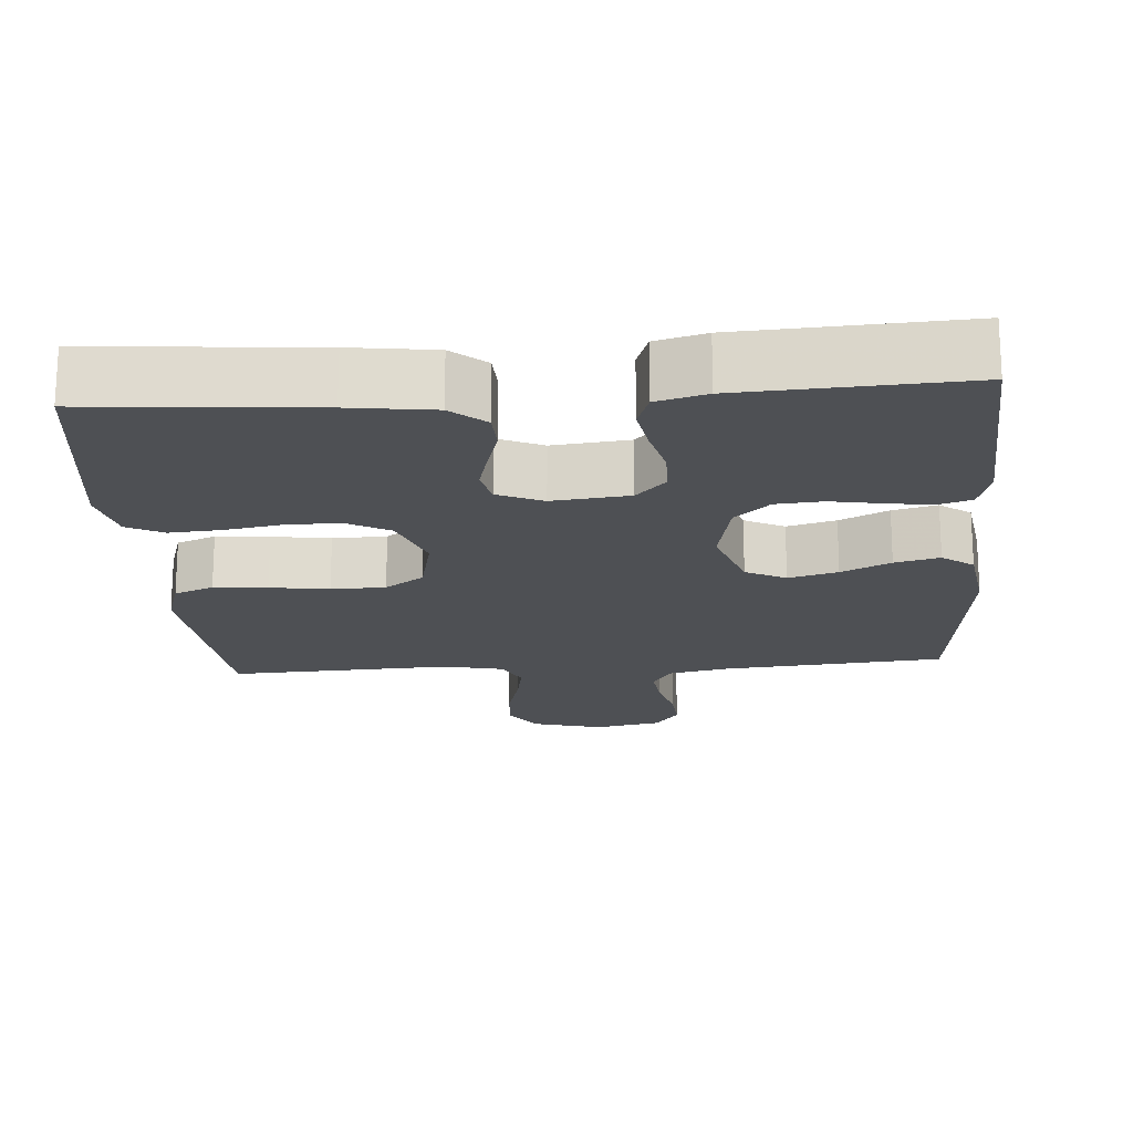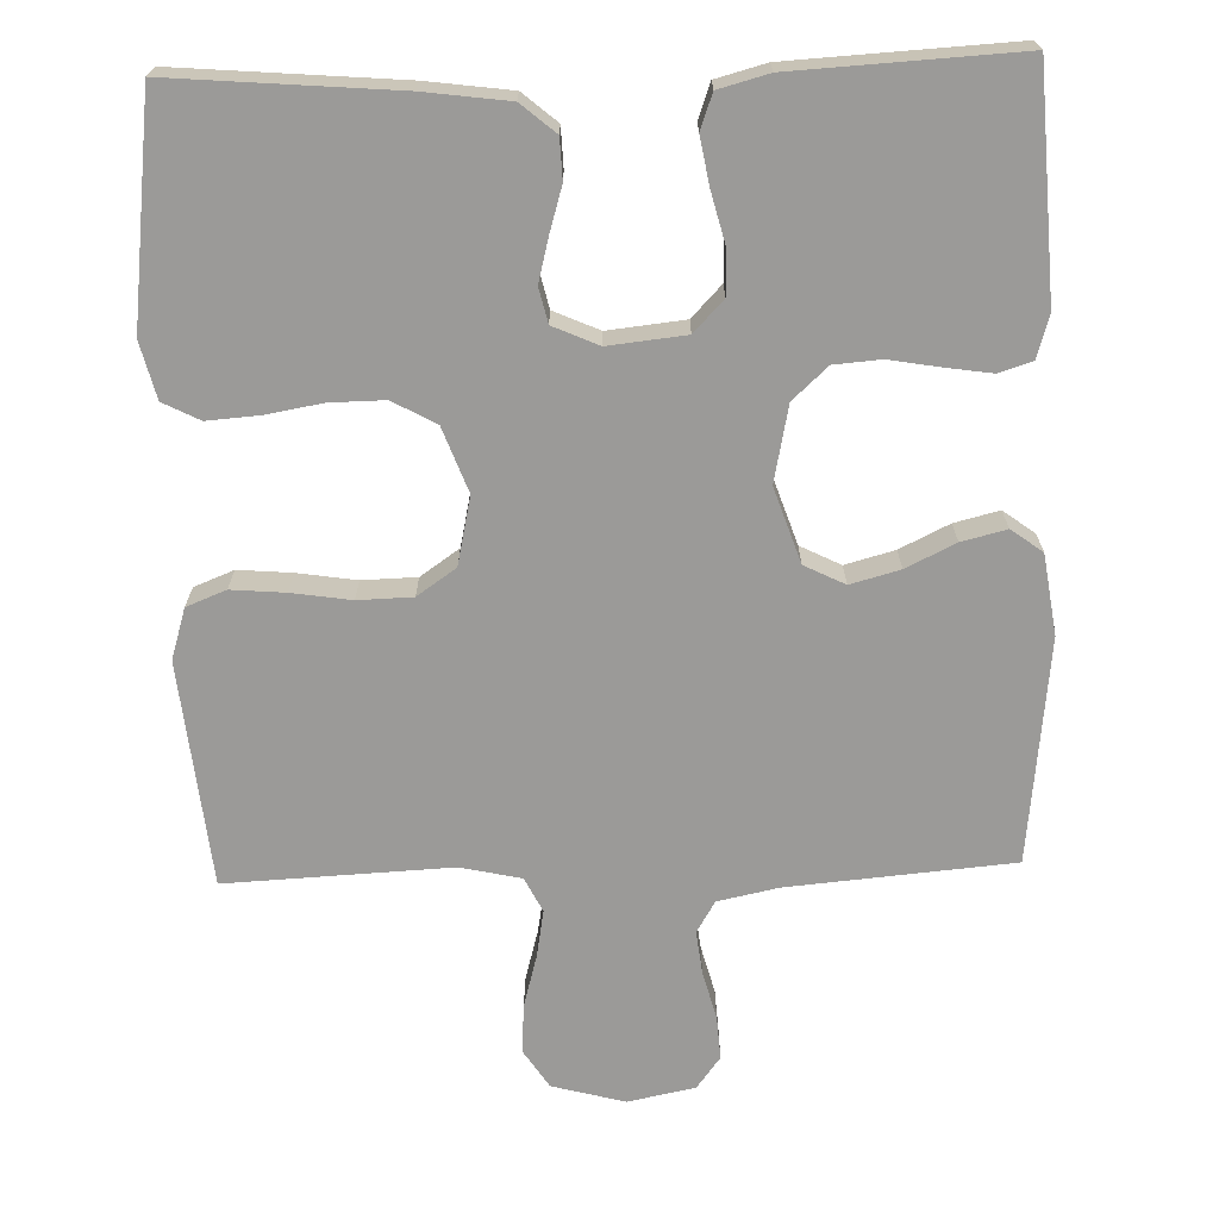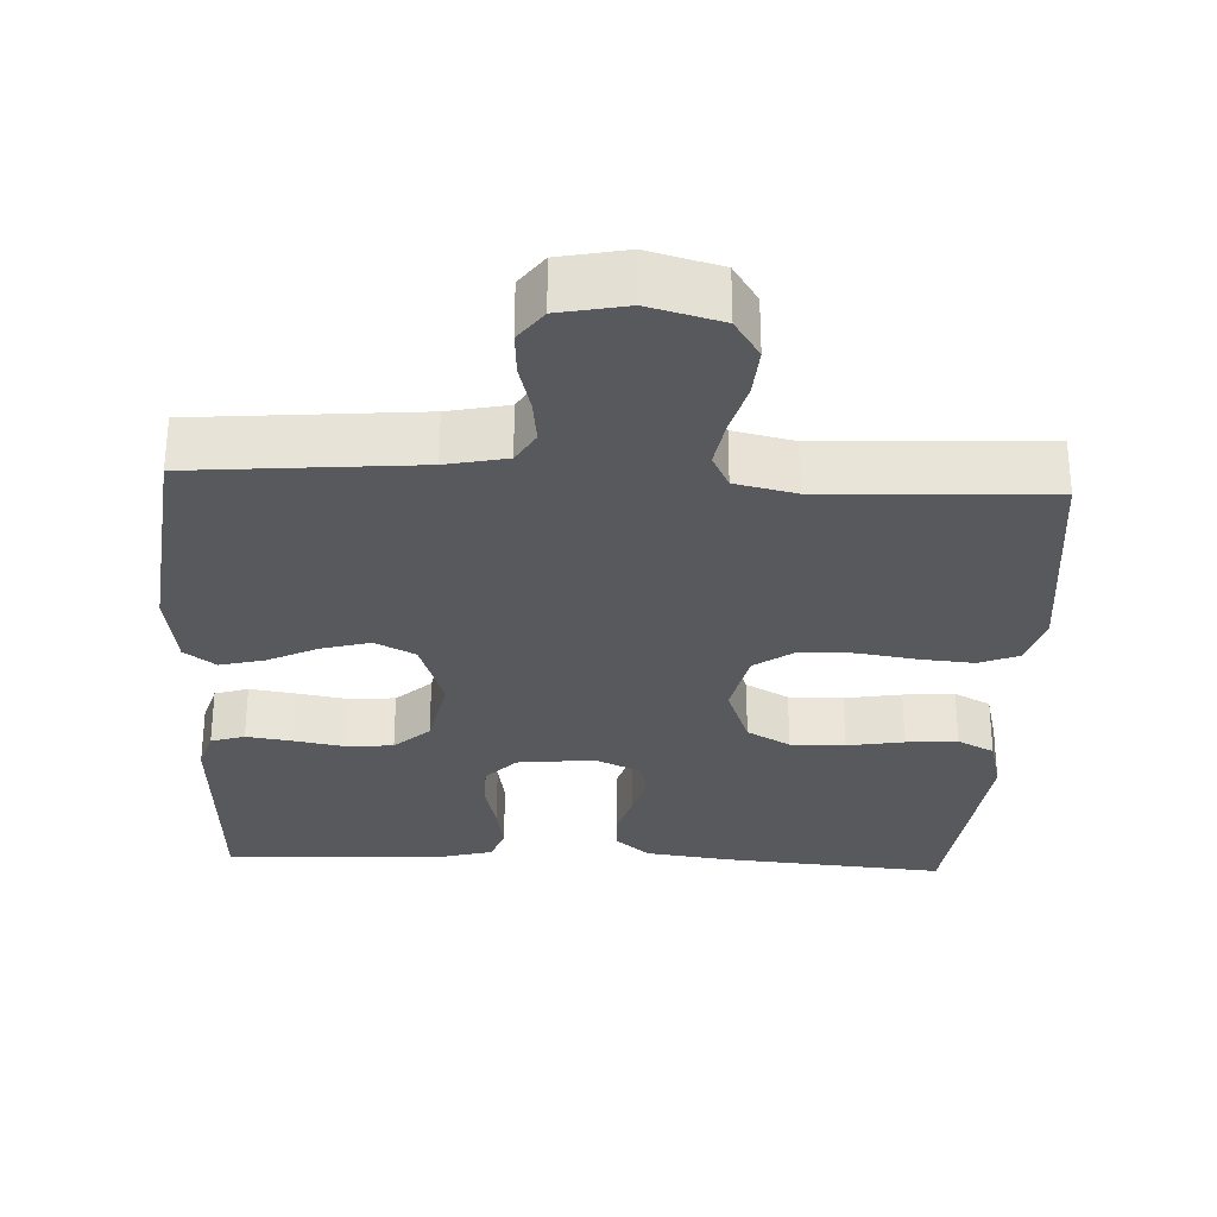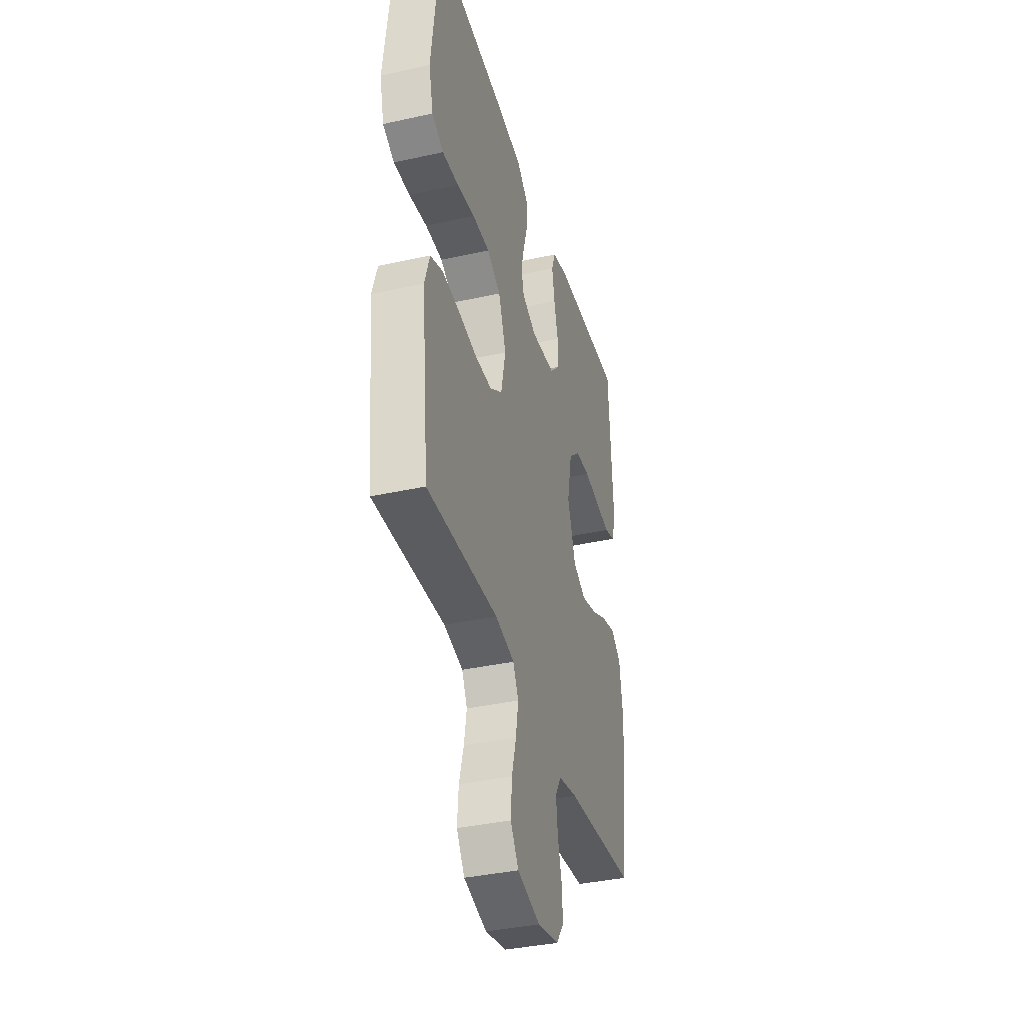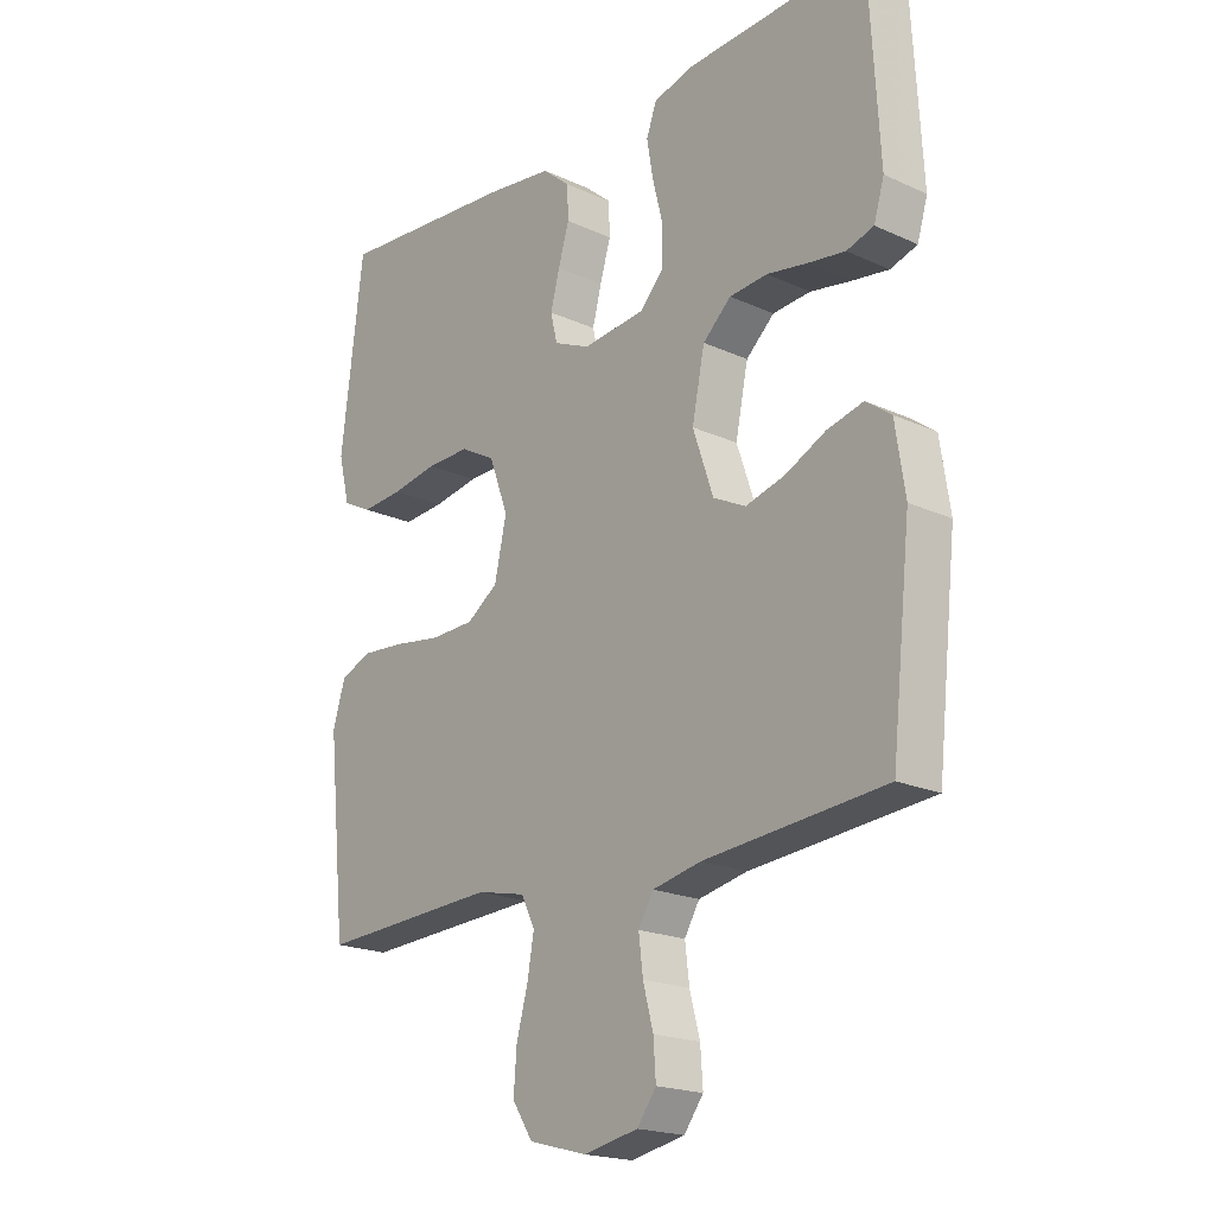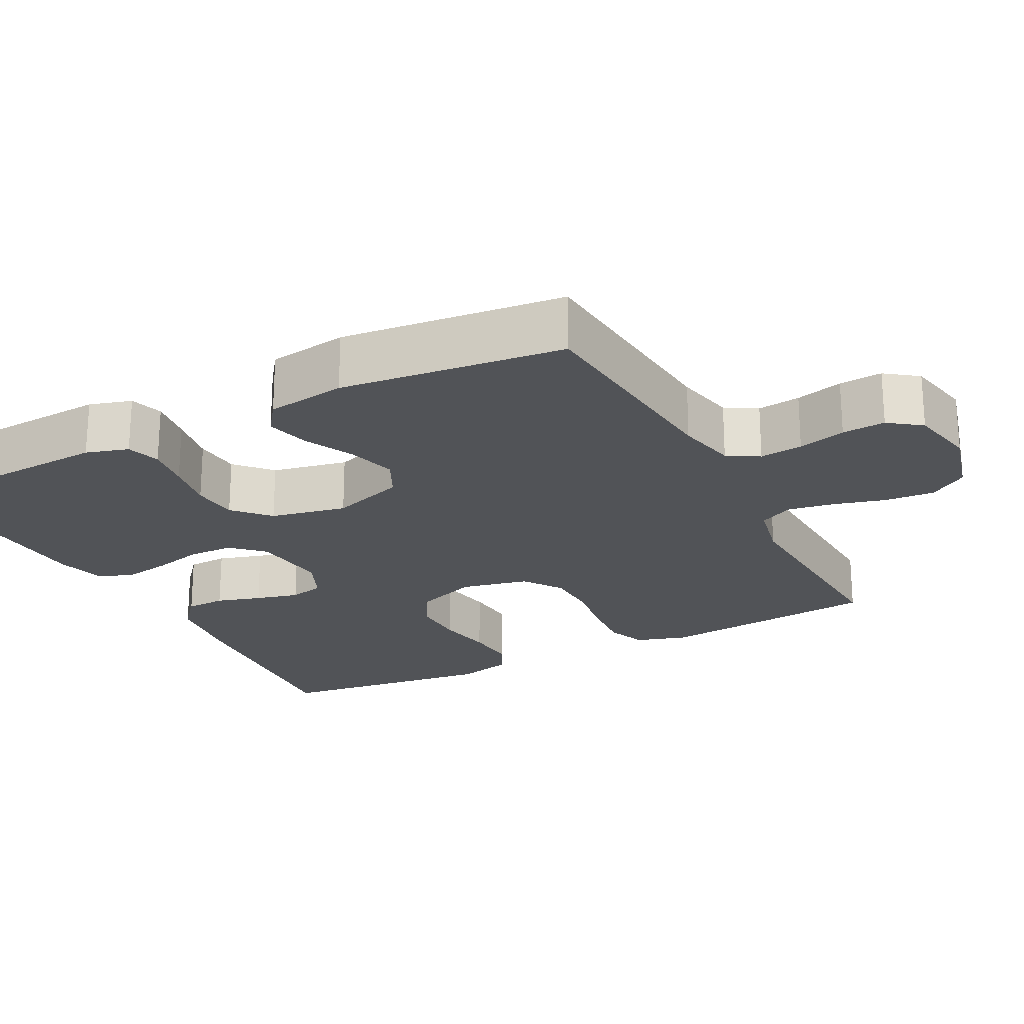
<metadata>
{"format":"obj","ext":"obj","renderer":"f3d","projection":"perspective","resolution":1024,"background":"white","views":[{"elev":-19.0,"azim":4.2,"up":"+Y"},{"elev":-69.4,"azim":1.7,"up":"+Y"},{"elev":-30.1,"azim":177.3,"up":"+Y"},{"elev":-37.5,"azim":-74.2,"up":"+Z"},{"elev":-19.8,"azim":49.8,"up":"+Z"},{"elev":-22.2,"azim":117.5,"up":"+Y"}]}
</metadata>
<code>
v 0.5 0.07 -0.5
v 0.2 0.07 -0.526
v 0.119 0.07 -0.543
v 0.094 0.07 -0.585
v 0.101 0.07 -0.643
v 0.118 0.07 -0.707
v 0.122 0.07 -0.765
v 0.09 0.07 -0.808
v 0 0.07 -0.826
v -0.097 0.07 -0.8
v -0.131 0.07 -0.748
v -0.126 0.07 -0.682
v -0.107 0.07 -0.613
v -0.096 0.07 -0.55
v -0.119 0.07 -0.504
v -0.2 0.07 -0.486
v -0.5 0.07 -0.5
v -0.531 0.07 -0.2
v -0.51 0.07 -0.132
v -0.457 0.07 -0.111
v -0.385 0.07 -0.117
v -0.306 0.07 -0.129
v -0.233 0.07 -0.127
v -0.181 0.07 -0.091
v -0.161 0.07 0
v -0.193 0.07 0.086
v -0.251 0.07 0.118
v -0.324 0.07 0.117
v -0.4 0.07 0.104
v -0.469 0.07 0.099
v -0.518 0.07 0.124
v -0.537 0.07 0.2
v -0.5 0.07 0.5
v -0.2 0.07 0.475
v -0.087 0.07 0.46
v -0.041 0.07 0.421
v -0.039 0.07 0.367
v -0.057 0.07 0.307
v -0.072 0.07 0.249
v -0.061 0.07 0.202
v 0 0.07 0.175
v 0.103 0.07 0.186
v 0.143 0.07 0.228
v 0.144 0.07 0.289
v 0.127 0.07 0.356
v 0.116 0.07 0.419
v 0.133 0.07 0.466
v 0.2 0.07 0.484
v 0.5 0.07 0.5
v 0.517 0.07 0.2
v 0.5 0.07 0.143
v 0.455 0.07 0.129
v 0.394 0.07 0.138
v 0.326 0.07 0.15
v 0.263 0.07 0.145
v 0.216 0.07 0.102
v 0.195 0.07 0
v 0.229 0.07 -0.1
v 0.283 0.07 -0.127
v 0.349 0.07 -0.109
v 0.415 0.07 -0.077
v 0.475 0.07 -0.062
v 0.517 0.07 -0.093
v 0.533 0.07 -0.2
v 0.5 0 -0.5
v 0.2 0 -0.526
v 0.119 0 -0.543
v 0.094 0 -0.585
v 0.101 0 -0.643
v 0.118 0 -0.707
v 0.122 0 -0.765
v 0.09 0 -0.808
v 0 0 -0.826
v -0.097 0 -0.8
v -0.131 0 -0.748
v -0.126 0 -0.682
v -0.107 0 -0.613
v -0.096 0 -0.55
v -0.119 0 -0.504
v -0.2 0 -0.486
v -0.5 0 -0.5
v -0.531 0 -0.2
v -0.51 0 -0.132
v -0.457 0 -0.111
v -0.385 0 -0.117
v -0.306 0 -0.129
v -0.233 0 -0.127
v -0.181 0 -0.091
v -0.161 0 0
v -0.193 0 0.086
v -0.251 0 0.118
v -0.324 0 0.117
v -0.4 0 0.104
v -0.469 0 0.099
v -0.518 0 0.124
v -0.537 0 0.2
v -0.5 0 0.5
v -0.2 0 0.475
v -0.087 0 0.46
v -0.041 0 0.421
v -0.039 0 0.367
v -0.057 0 0.307
v -0.072 0 0.249
v -0.061 0 0.202
v 0 0 0.175
v 0.103 0 0.186
v 0.143 0 0.228
v 0.144 0 0.289
v 0.127 0 0.356
v 0.116 0 0.419
v 0.133 0 0.466
v 0.2 0 0.484
v 0.5 0 0.5
v 0.517 0 0.2
v 0.5 0 0.143
v 0.455 0 0.129
v 0.394 0 0.138
v 0.326 0 0.15
v 0.263 0 0.145
v 0.216 0 0.102
v 0.195 0 0
v 0.229 0 -0.1
v 0.283 0 -0.127
v 0.349 0 -0.109
v 0.415 0 -0.077
v 0.475 0 -0.062
v 0.517 0 -0.093
v 0.533 0 -0.2
f 64 1 2
f 63 64 2
f 62 63 2
f 61 62 2
f 60 61 2
f 59 60 2 3
f 58 59 3 4
f 57 58 4
f 52 53 54
f 51 52 54
f 50 51 54
f 49 50 54
f 48 49 54
f 47 48 54
f 46 47 54
f 45 46 54
f 44 45 54
f 43 44 54 55
f 42 43 55 56
f 36 37 38
f 35 36 38
f 34 35 38
f 33 34 38
f 32 33 38
f 31 32 38
f 30 31 38
f 29 30 38
f 28 29 38
f 27 28 38 39
f 26 27 39 40
f 20 21 22
f 19 20 22
f 18 19 22
f 17 18 22
f 16 17 22
f 15 16 22 23
f 14 15 23 24
f 11 12 13
f 10 11 13
f 9 10 13
f 8 9 13
f 7 8 13
f 6 7 13
f 5 6 13
f 4 5 13 14
f 14 24 25
f 4 14 25
f 57 4 25
f 57 25 26
f 56 57 26
f 42 56 26
f 41 42 26
f 26 40 41
f 66 65 128
f 66 128 127
f 66 127 126
f 66 126 125
f 66 125 124
f 67 66 124 123
f 68 67 123 122
f 68 122 121
f 118 117 116
f 118 116 115
f 118 115 114
f 118 114 113
f 118 113 112
f 118 112 111
f 118 111 110
f 118 110 109
f 118 109 108
f 119 118 108 107
f 120 119 107 106
f 102 101 100
f 102 100 99
f 102 99 98
f 102 98 97
f 102 97 96
f 102 96 95
f 102 95 94
f 102 94 93
f 102 93 92
f 103 102 92 91
f 104 103 91 90
f 86 85 84
f 86 84 83
f 86 83 82
f 86 82 81
f 86 81 80
f 87 86 80 79
f 88 87 79 78
f 77 76 75
f 77 75 74
f 77 74 73
f 77 73 72
f 77 72 71
f 77 71 70
f 77 70 69
f 78 77 69 68
f 89 88 78
f 89 78 68
f 89 68 121
f 90 89 121
f 90 121 120
f 90 120 106
f 90 106 105
f 105 104 90
f 1 65 66 2
f 2 66 67 3
f 3 67 68 4
f 4 68 69 5
f 5 69 70 6
f 6 70 71 7
f 7 71 72 8
f 8 72 73 9
f 9 73 74 10
f 10 74 75 11
f 11 75 76 12
f 12 76 77 13
f 13 77 78 14
f 14 78 79 15
f 15 79 80 16
f 16 80 81 17
f 17 81 82 18
f 18 82 83 19
f 19 83 84 20
f 20 84 85 21
f 21 85 86 22
f 22 86 87 23
f 23 87 88 24
f 24 88 89 25
f 25 89 90 26
f 26 90 91 27
f 27 91 92 28
f 28 92 93 29
f 29 93 94 30
f 30 94 95 31
f 31 95 96 32
f 32 96 97 33
f 33 97 98 34
f 34 98 99 35
f 35 99 100 36
f 36 100 101 37
f 37 101 102 38
f 38 102 103 39
f 39 103 104 40
f 40 104 105 41
f 41 105 106 42
f 42 106 107 43
f 43 107 108 44
f 44 108 109 45
f 45 109 110 46
f 46 110 111 47
f 47 111 112 48
f 48 112 113 49
f 49 113 114 50
f 50 114 115 51
f 51 115 116 52
f 52 116 117 53
f 53 117 118 54
f 54 118 119 55
f 55 119 120 56
f 56 120 121 57
f 57 121 122 58
f 58 122 123 59
f 59 123 124 60
f 60 124 125 61
f 61 125 126 62
f 62 126 127 63
f 63 127 128 64
f 64 128 65 1

</code>
